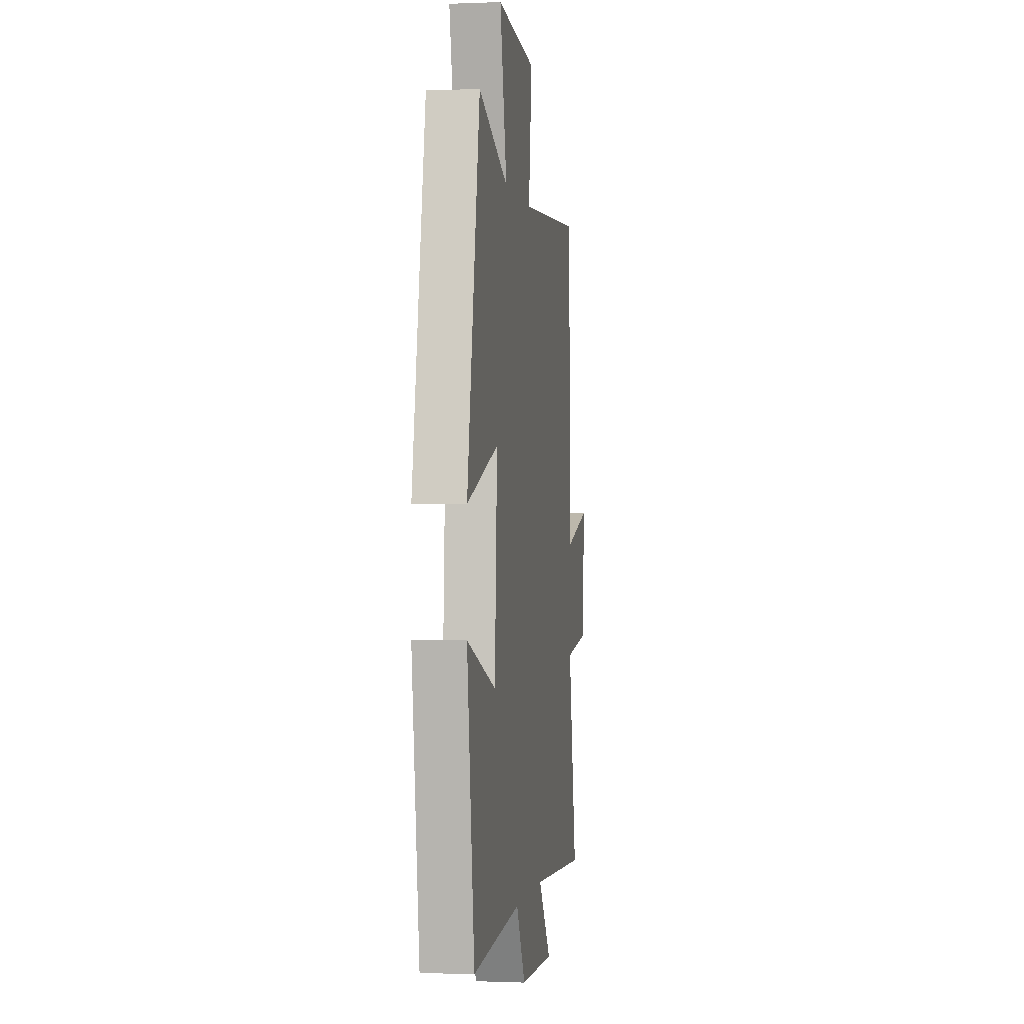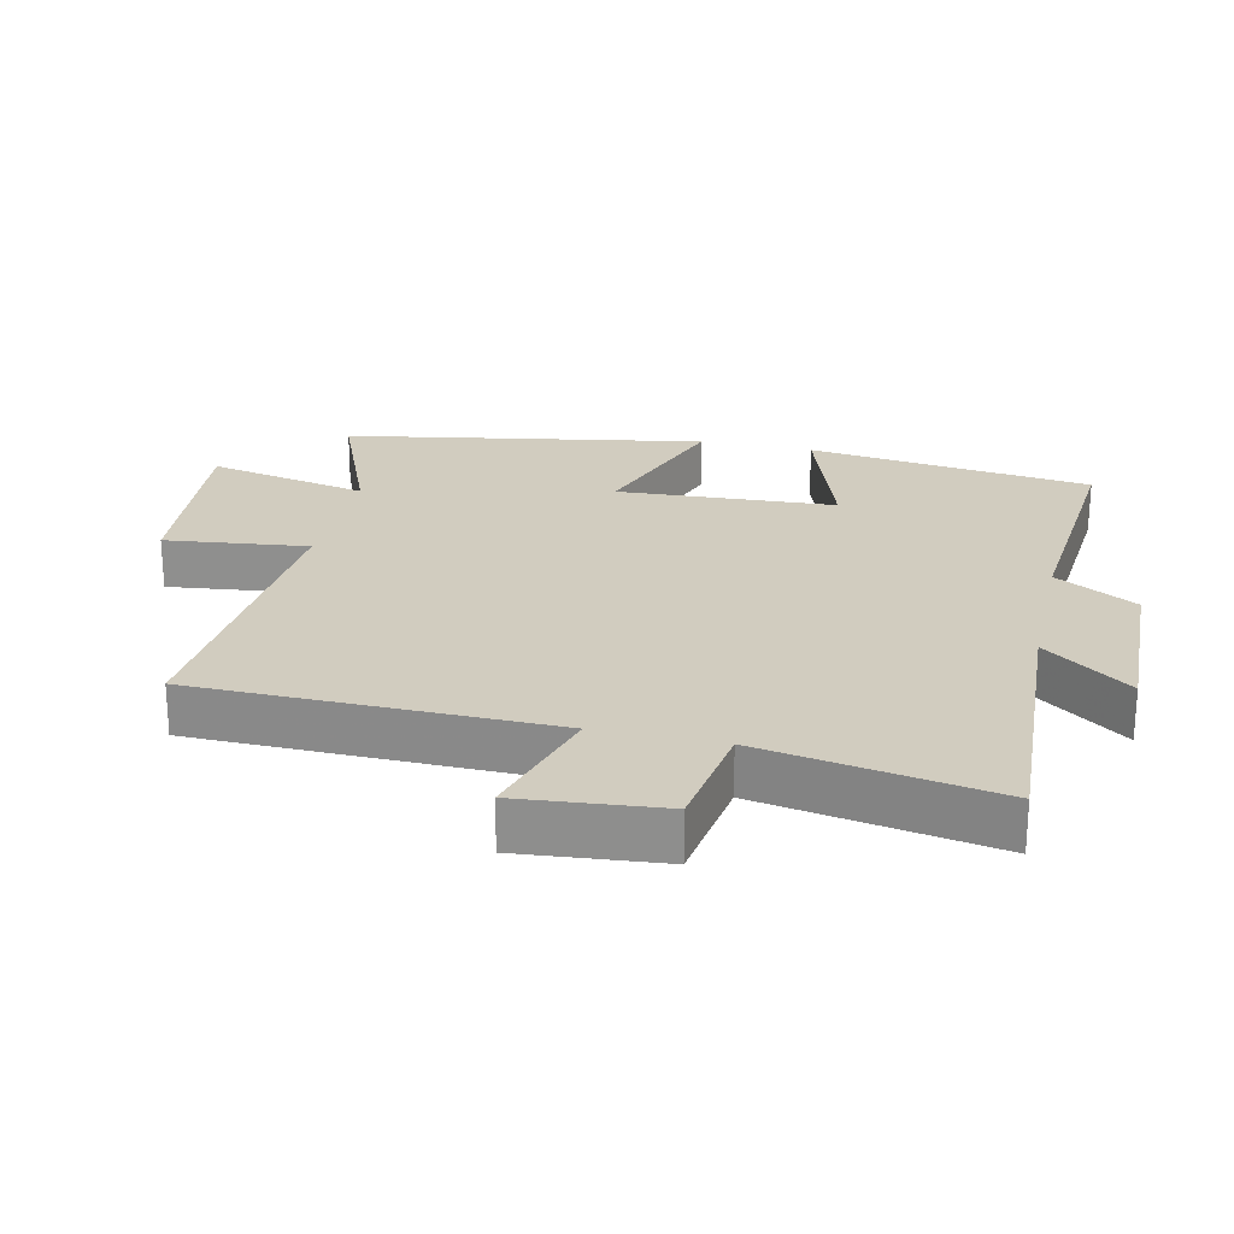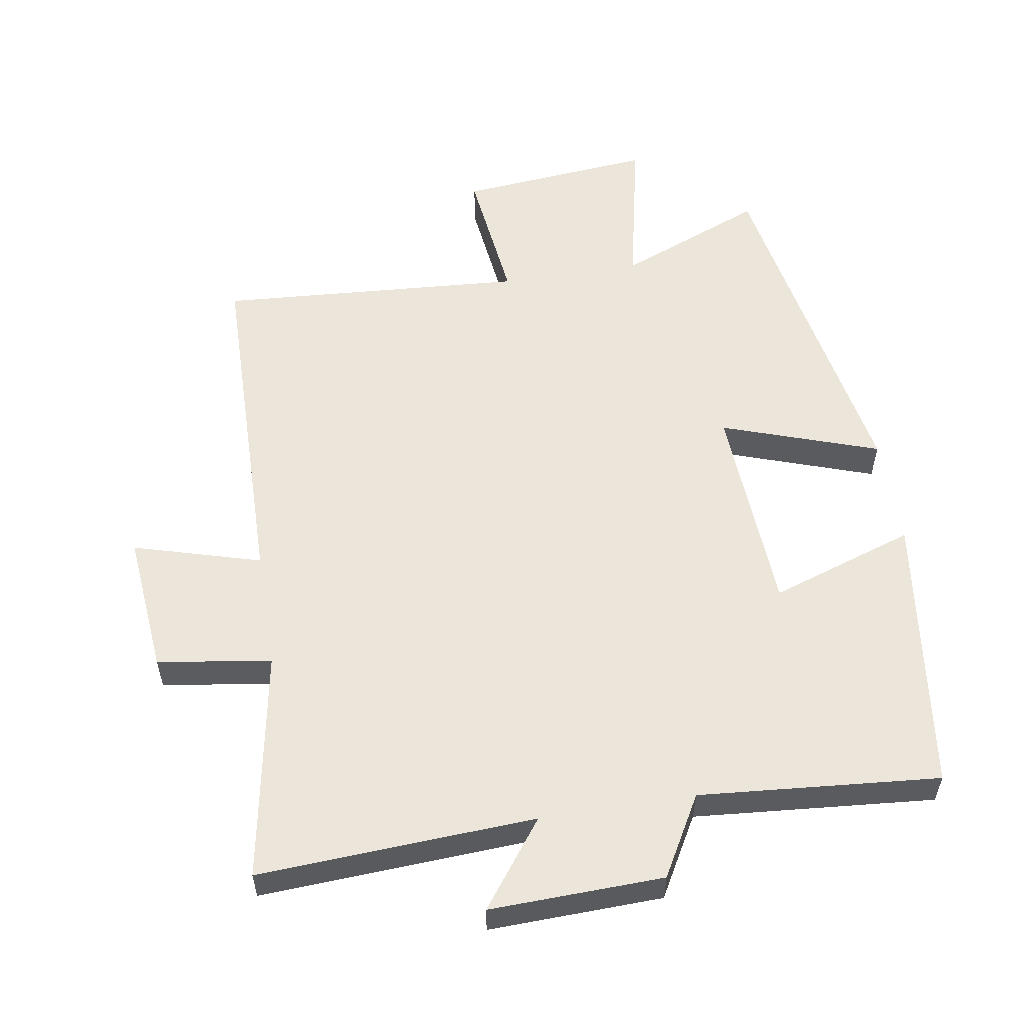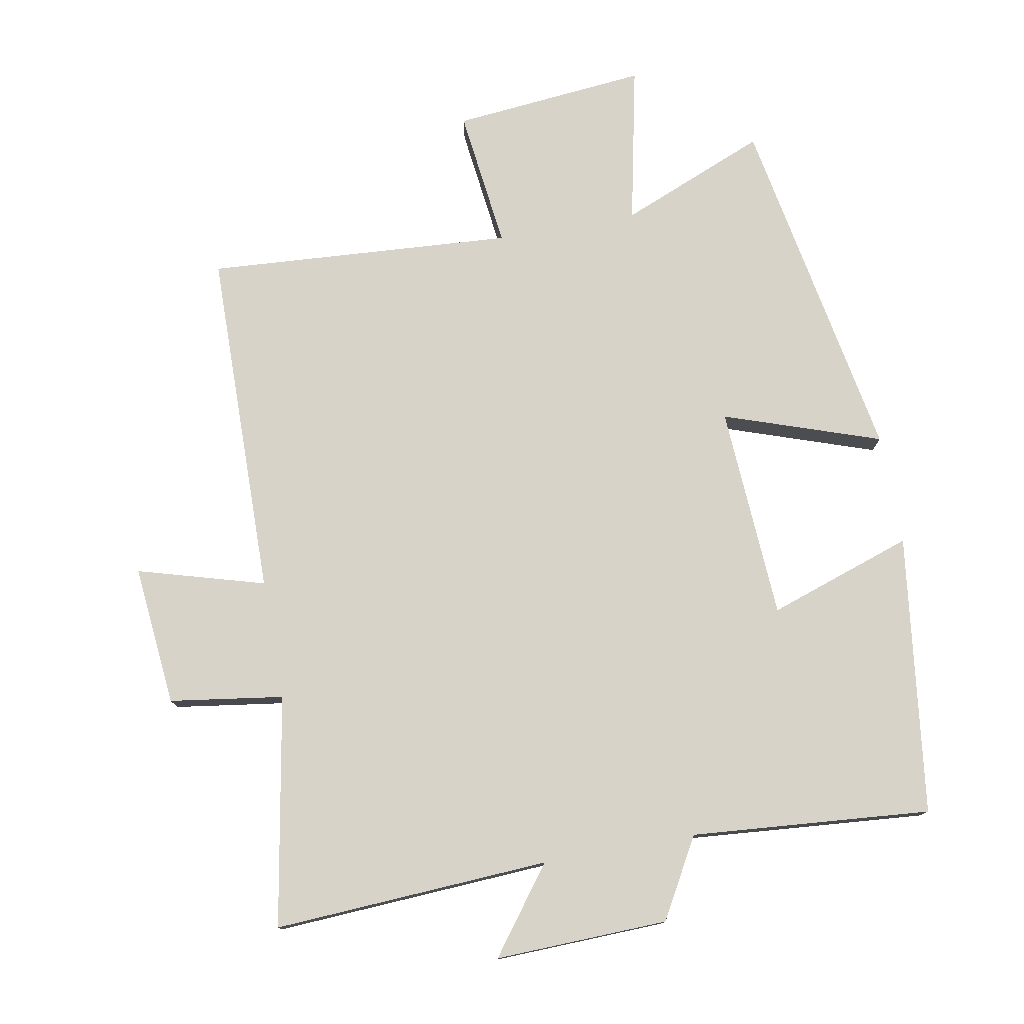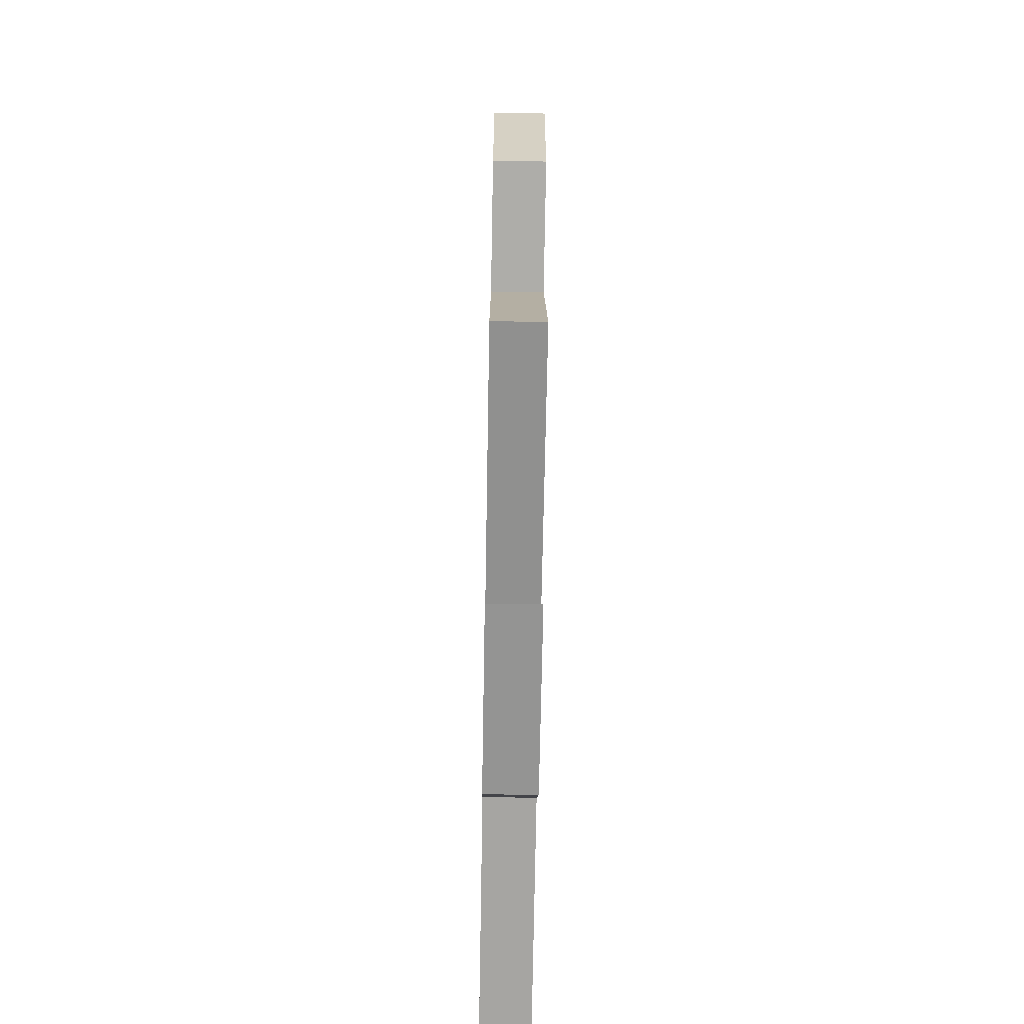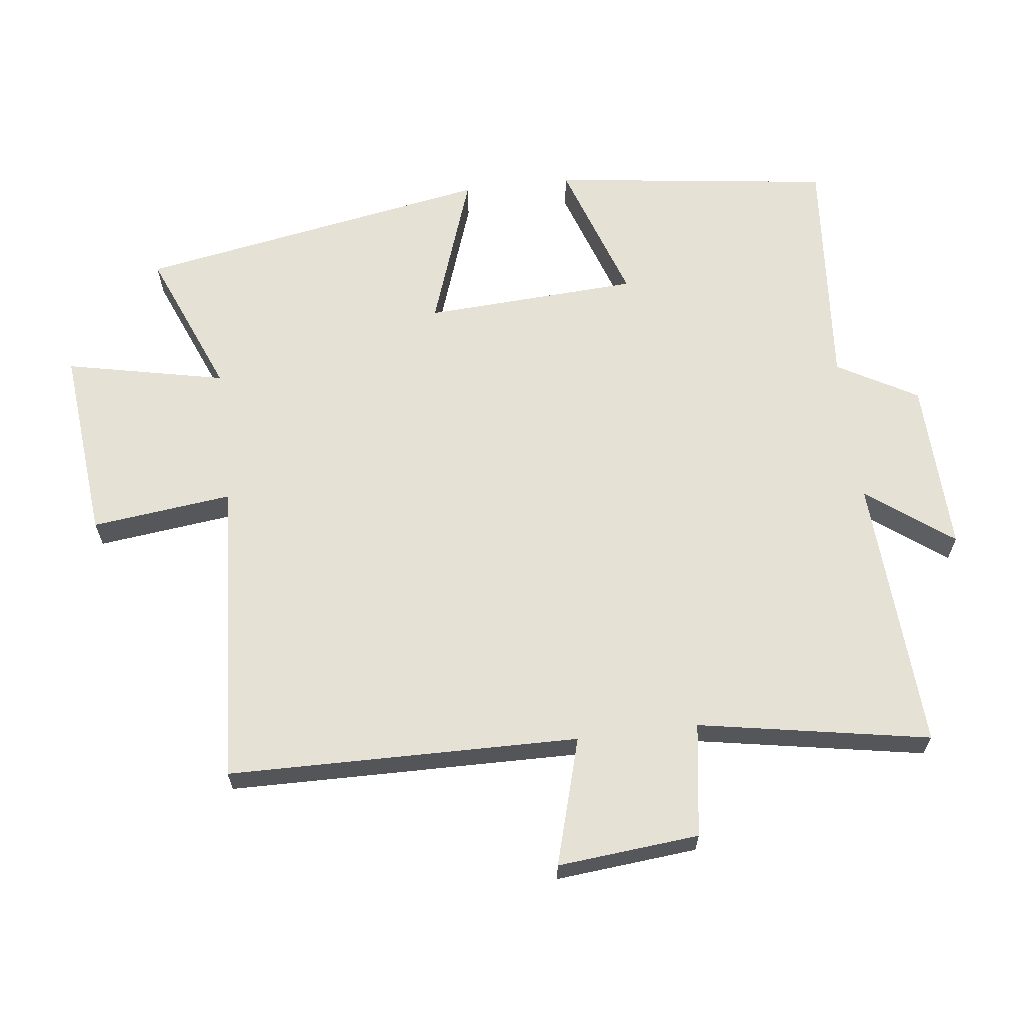
<metadata>
{"format":"obj","ext":"obj","renderer":"f3d","projection":"perspective","resolution":1024,"background":"white","views":[{"elev":-0.6,"azim":-81.3,"up":"+Z"},{"elev":23.8,"azim":102.8,"up":"+Y"},{"elev":55.9,"azim":170.8,"up":"+Y"},{"elev":77.2,"azim":169.6,"up":"+Y"},{"elev":-68.8,"azim":89.0,"up":"+Z"},{"elev":64.2,"azim":83.1,"up":"+Y"}]}
</metadata>
<code>
v -0.405 0.07 0.59
v -0.185 0.07 0.5
v -0.236 0.07 0.739
v 0.056 0.07 0.711
v 0.031 0.07 0.5
v 0.492 0.07 0.531
v 0.5 0.07 0.005
v 0.691 0.07 0.06
v 0.671 0.07 -0.152
v 0.5 0.07 -0.177
v 0.562 0.07 -0.523
v 0.147 0.07 -0.5
v 0.243 0.07 -0.628
v -0.017 0.07 -0.62
v -0.085 0.07 -0.5
v -0.445 0.07 -0.53
v -0.5 0.07 -0.109
v -0.283 0.07 -0.182
v -0.265 0.07 0.14
v -0.5 0.07 0.059
v -0.405 0 0.59
v -0.185 0 0.5
v -0.236 0 0.739
v 0.056 0 0.711
v 0.031 0 0.5
v 0.492 0 0.531
v 0.5 0 0.005
v 0.691 0 0.06
v 0.671 0 -0.152
v 0.5 0 -0.177
v 0.562 0 -0.523
v 0.147 0 -0.5
v 0.243 0 -0.628
v -0.017 0 -0.62
v -0.085 0 -0.5
v -0.445 0 -0.53
v -0.5 0 -0.109
v -0.283 0 -0.182
v -0.265 0 0.14
v -0.5 0 0.059
f 19 20 1 2
f 18 19 2
f 15 16 17 18
f 15 18 2
f 12 13 14 15
f 12 15 2
f 10 11 12 2
f 7 8 9 10
f 5 6 7 10
f 5 10 2 3
f 3 4 5
f 22 21 40 39
f 22 39 38
f 38 37 36 35
f 22 38 35
f 35 34 33 32
f 22 35 32
f 22 32 31 30
f 30 29 28 27
f 30 27 26 25
f 23 22 30 25
f 25 24 23
f 1 21 22 2
f 2 22 23 3
f 3 23 24 4
f 4 24 25 5
f 5 25 26 6
f 6 26 27 7
f 7 27 28 8
f 8 28 29 9
f 9 29 30 10
f 10 30 31 11
f 11 31 32 12
f 12 32 33 13
f 13 33 34 14
f 14 34 35 15
f 15 35 36 16
f 16 36 37 17
f 17 37 38 18
f 18 38 39 19
f 19 39 40 20
f 20 40 21 1

</code>
